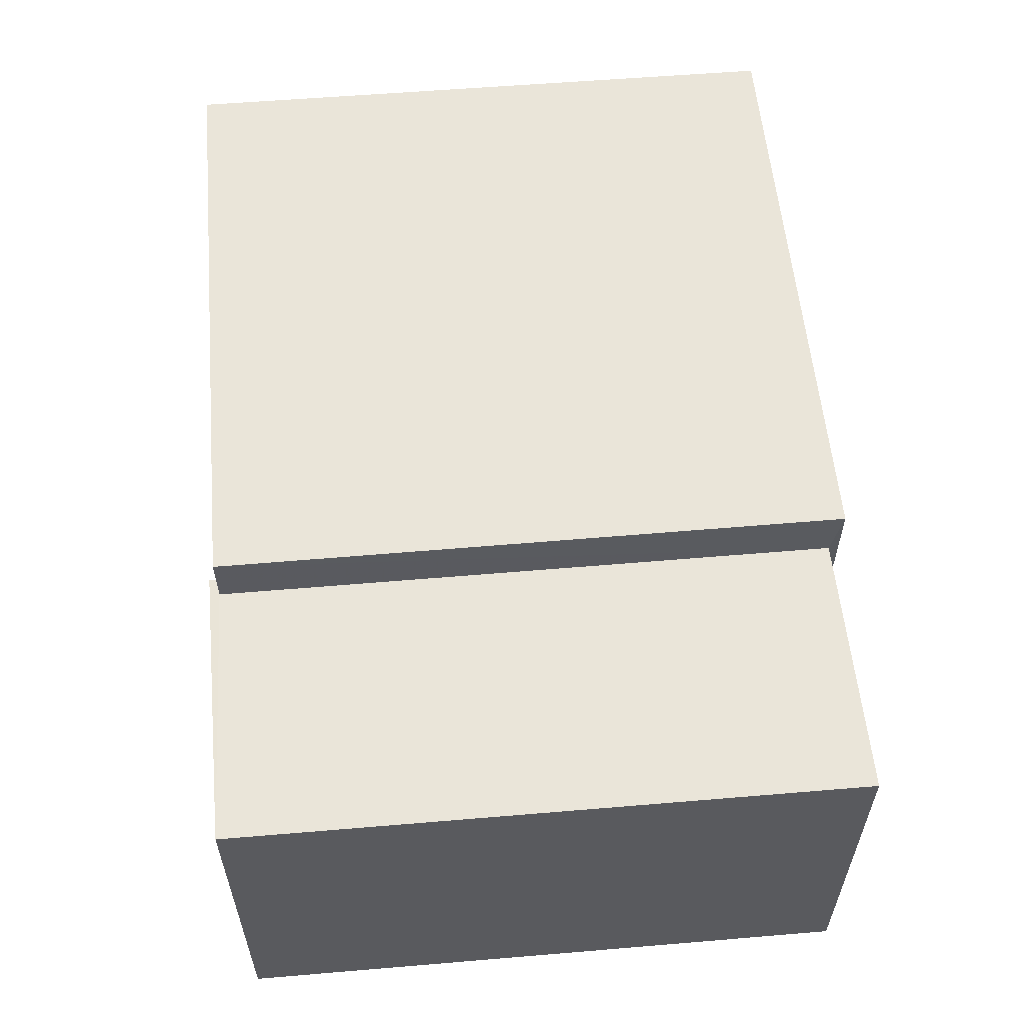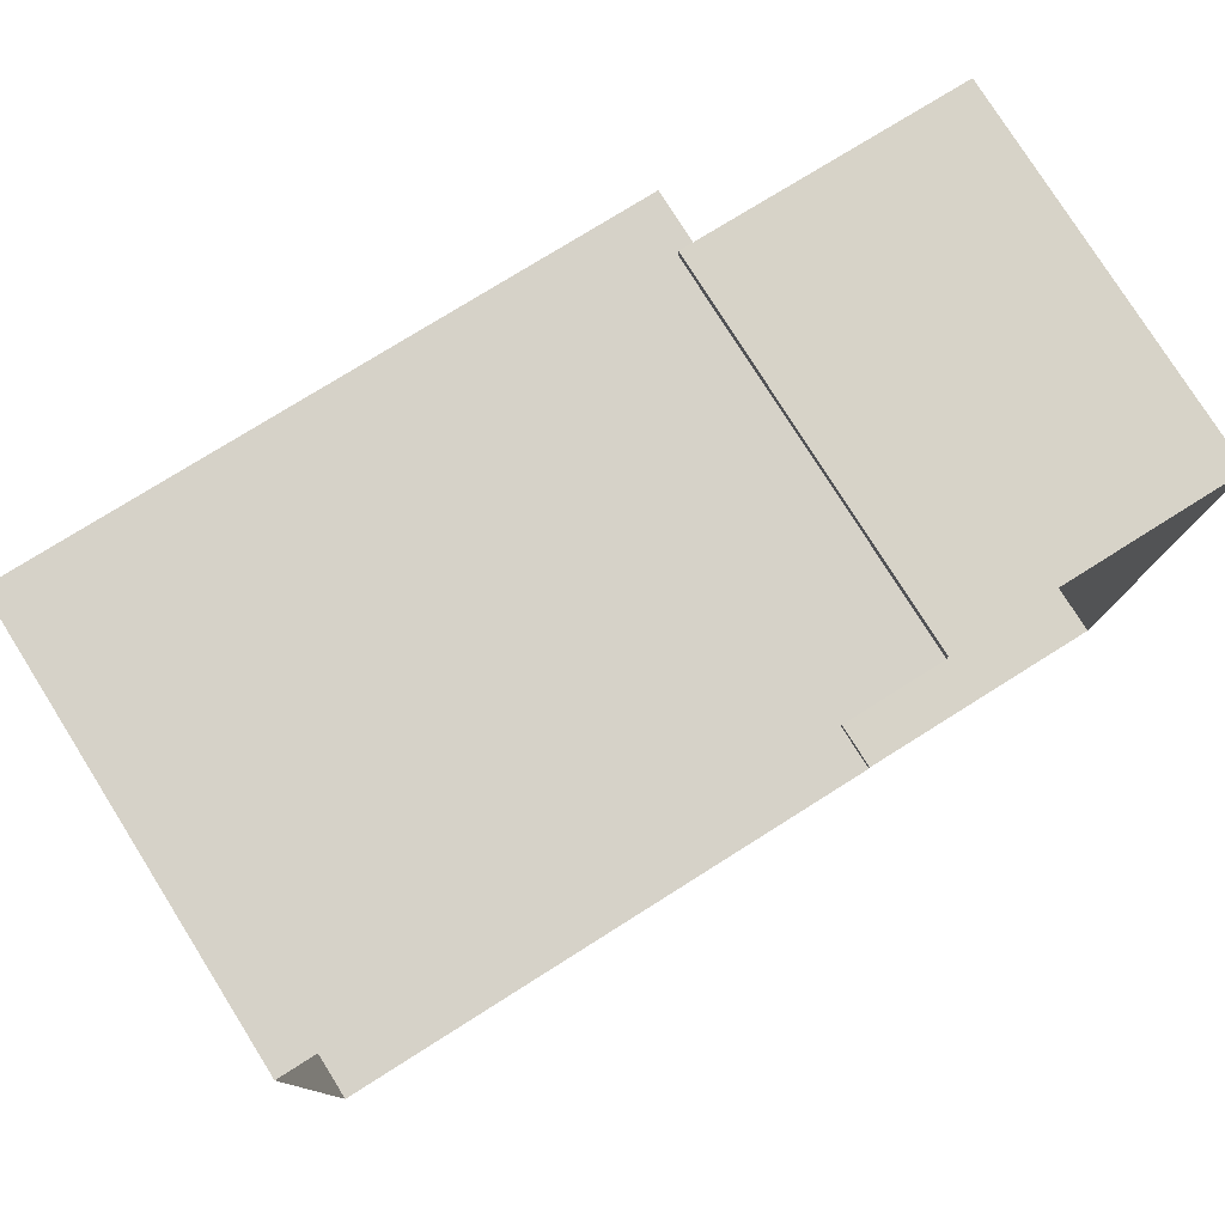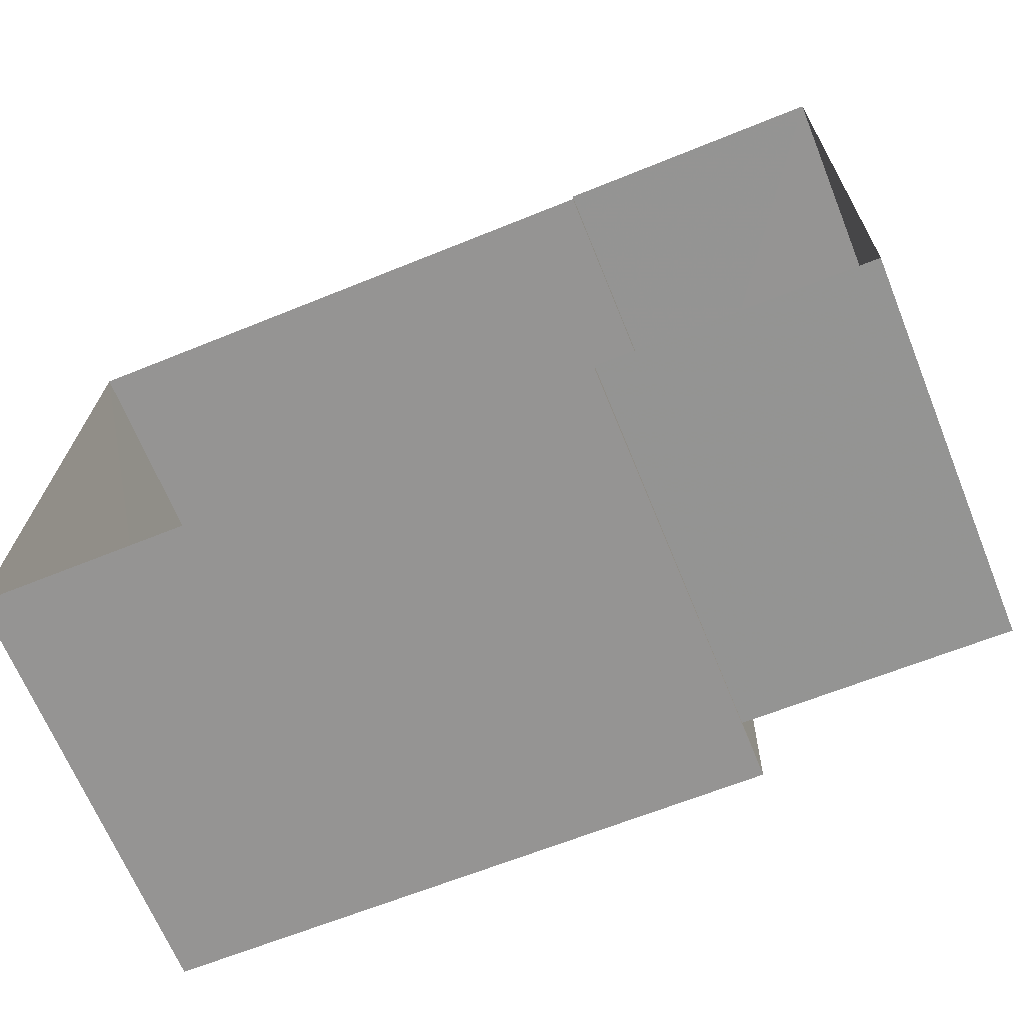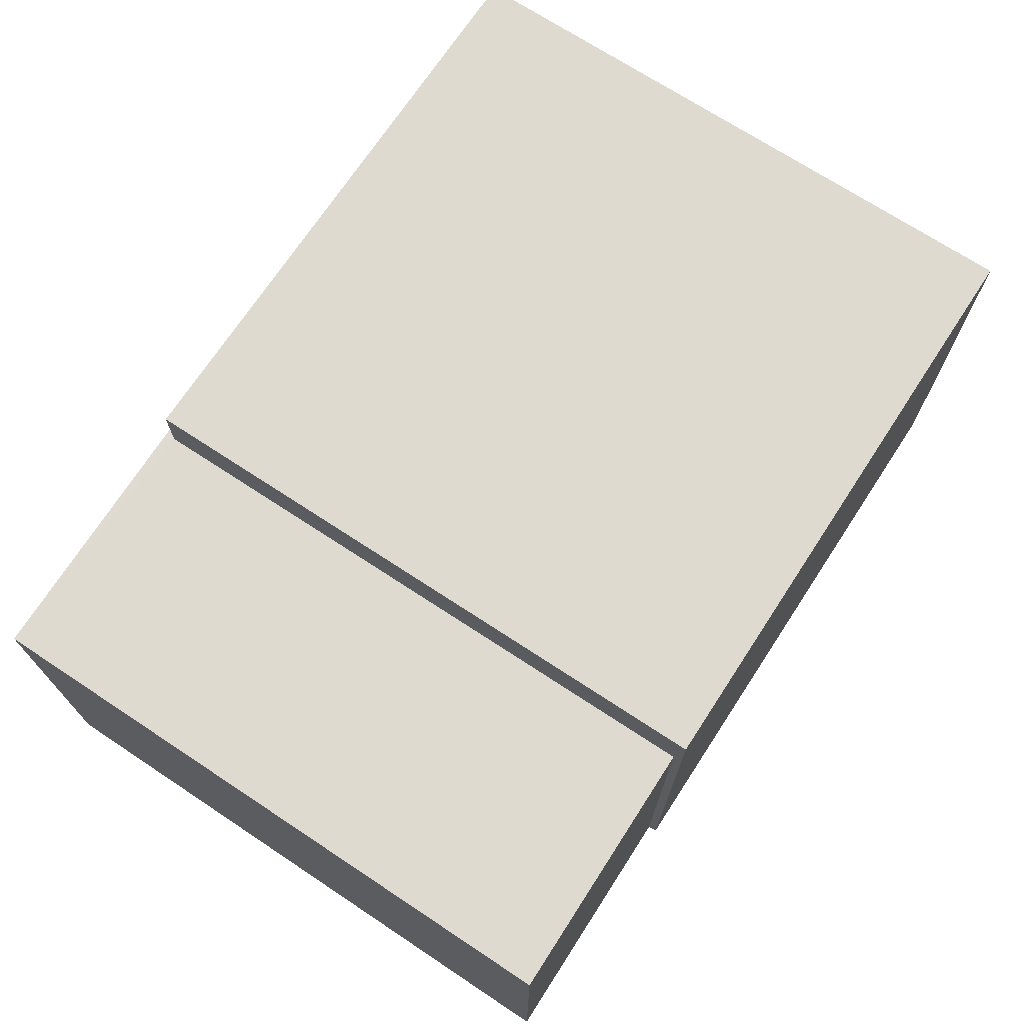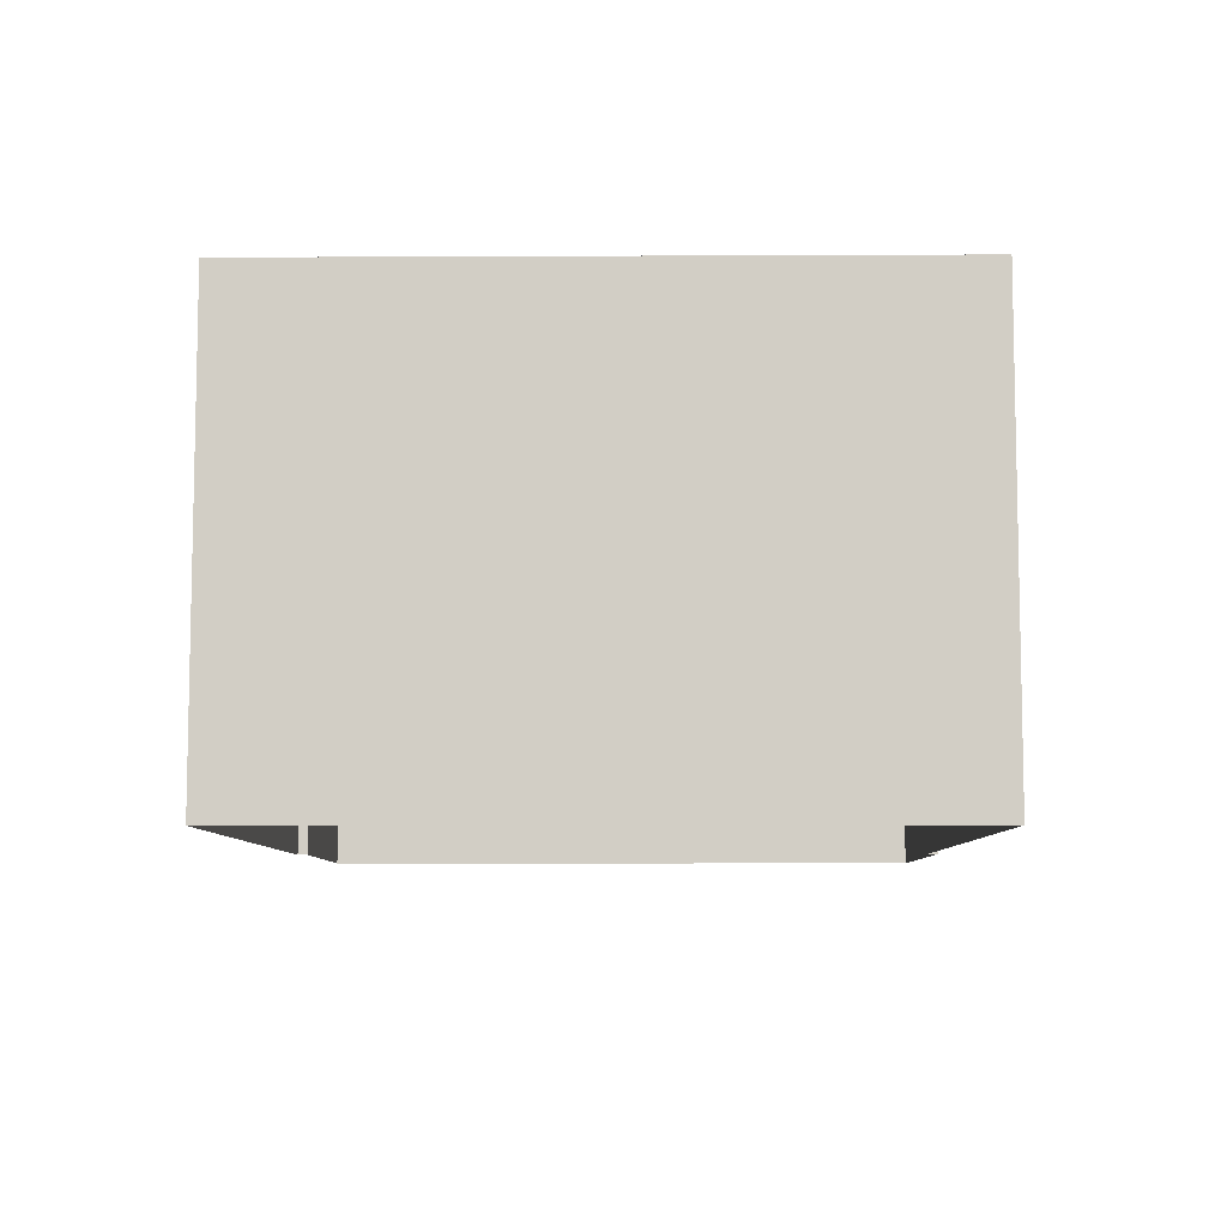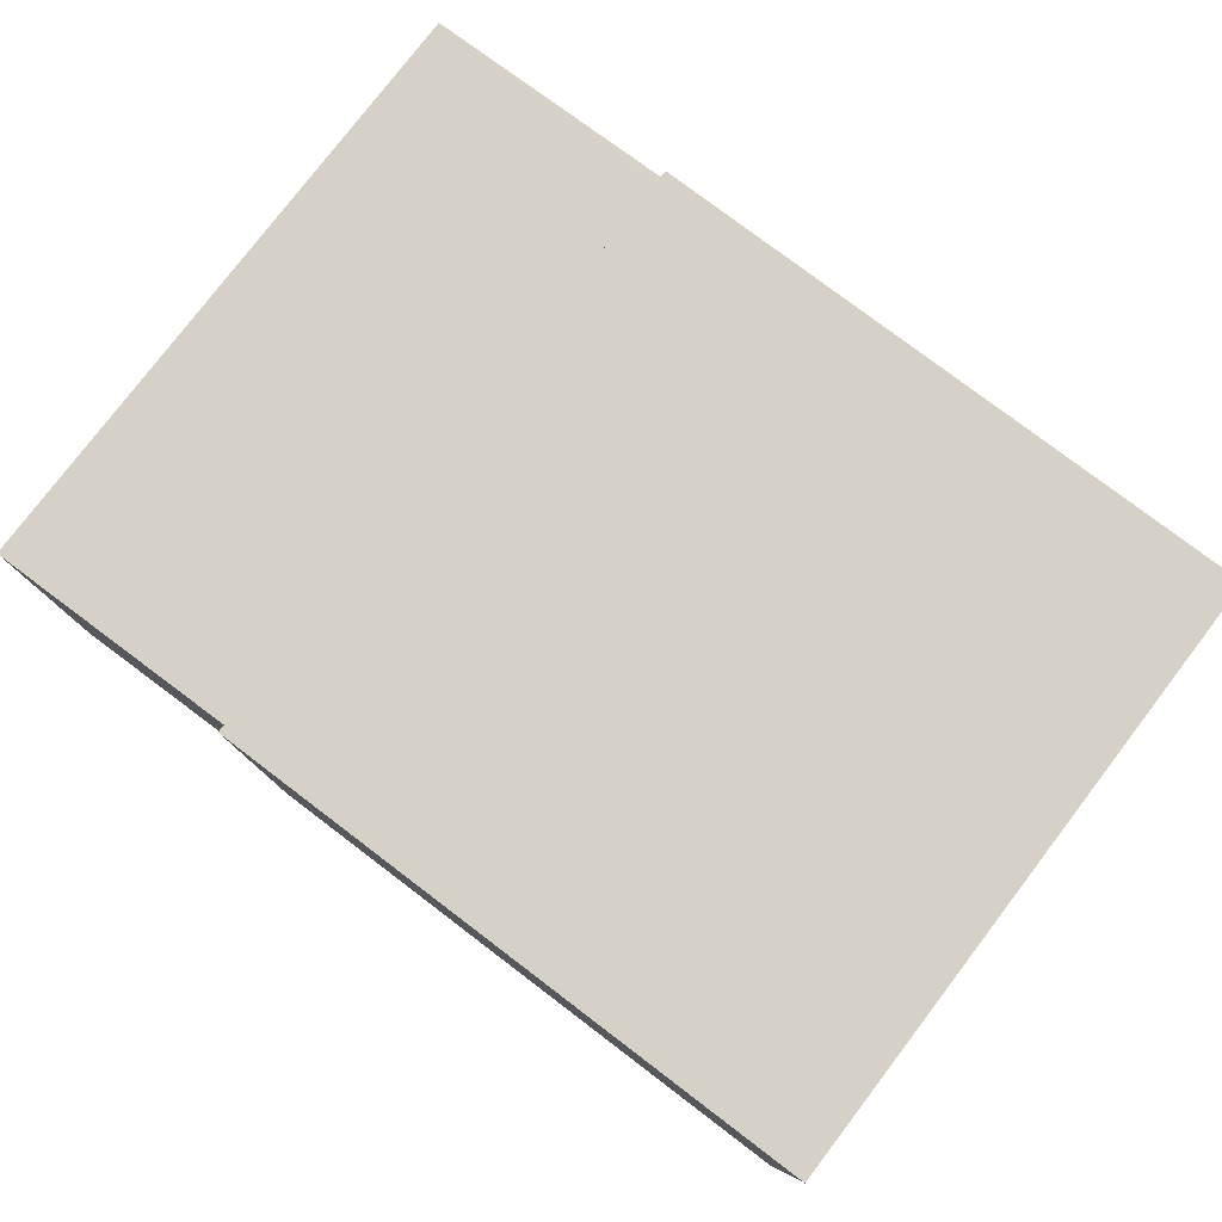
<metadata>
{"format":"obj","ext":"obj","renderer":"f3d","projection":"perspective","resolution":1024,"background":"white","views":[{"elev":57.8,"azim":-93.8,"up":"+Z"},{"elev":78.7,"azim":147.8,"up":"+Y"},{"elev":-67.9,"azim":-157.7,"up":"+Y"},{"elev":70.9,"azim":-55.4,"up":"+Z"},{"elev":-7.7,"azim":91.9,"up":"+Z"},{"elev":79.0,"azim":38.5,"up":"+Z"}]}
</metadata>
<code>
v -8.848e+04 -9.9e+04 9.322
v -8.848e+04 -9.9e+04 9.322
v -8.848e+04 -9.9e+04 9.322
v -8.848e+04 -9.9e+04 9.322
v -8.848e+04 -9.9e+04 9.322
v -8.849e+04 -9.9e+04 9.322
v -8.849e+04 -9.9e+04 9.322
v -8.848e+04 -9.9e+04 9.322
v -8.849e+04 -9.9e+04 12.47
v -8.848e+04 -9.9e+04 12.47
v -8.849e+04 -9.9e+04 12.47
v -8.848e+04 -9.9e+04 12.47
v -8.848e+04 -9.9e+04 12.47
v -8.848e+04 -9.9e+04 12.47
v -8.848e+04 -9.9e+04 12.91
v -8.848e+04 -9.9e+04 12.91
v -8.848e+04 -9.9e+04 12.91
v -8.848e+04 -9.9e+04 12.91
f 1 2 3
f 4 3 5
f 2 6 7
f 8 5 7
f 3 2 5
f 5 2 7
f 9 10 11
f 11 10 12
f 9 13 10
f 12 10 14
f 15 16 17
f 15 18 16
f 5 8 12
f 14 5 12
f 13 9 6
f 2 13 6
f 9 7 6
f 9 11 7
f 12 8 7
f 11 12 7
f 15 13 18
f 18 13 1
f 15 10 13
f 1 13 2
f 16 3 4
f 17 16 4
f 16 1 3
f 16 18 1
f 10 15 14
f 5 14 4
f 4 14 17
f 14 15 17

</code>
